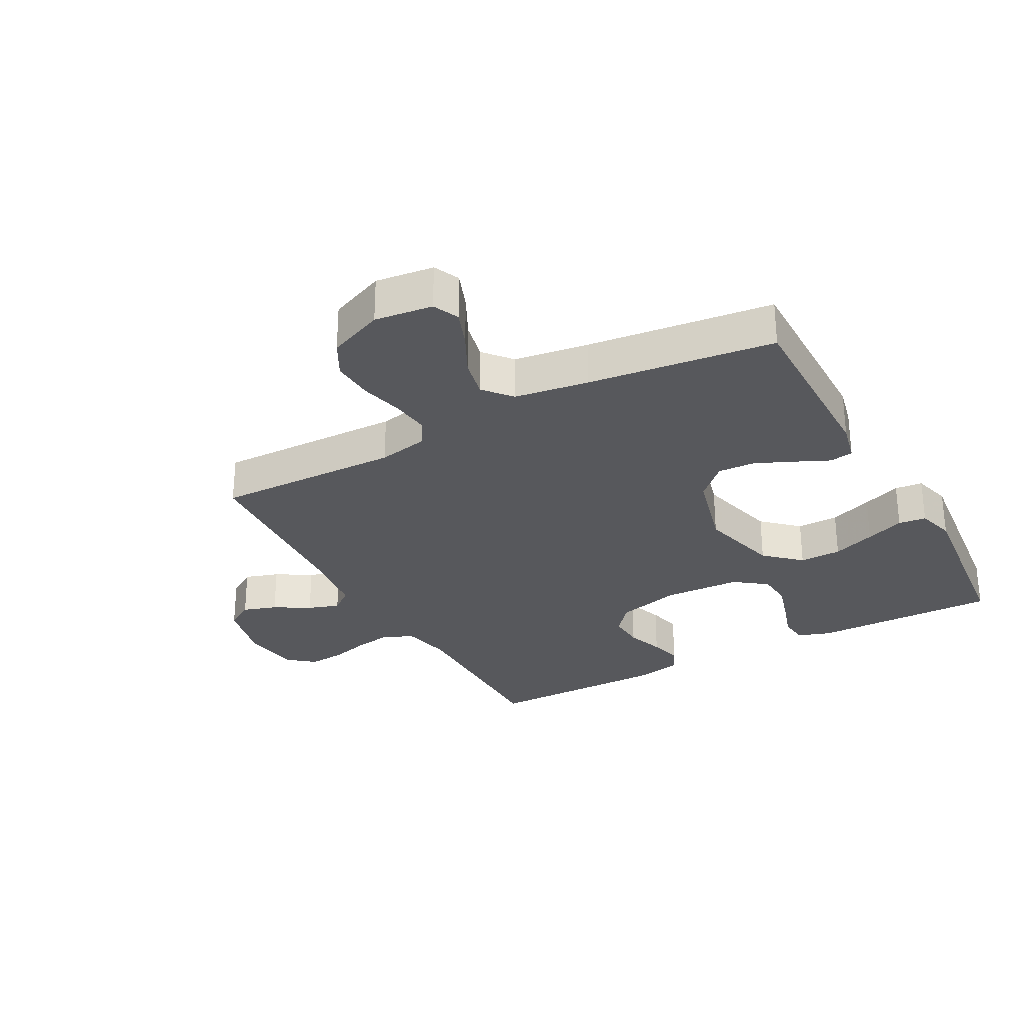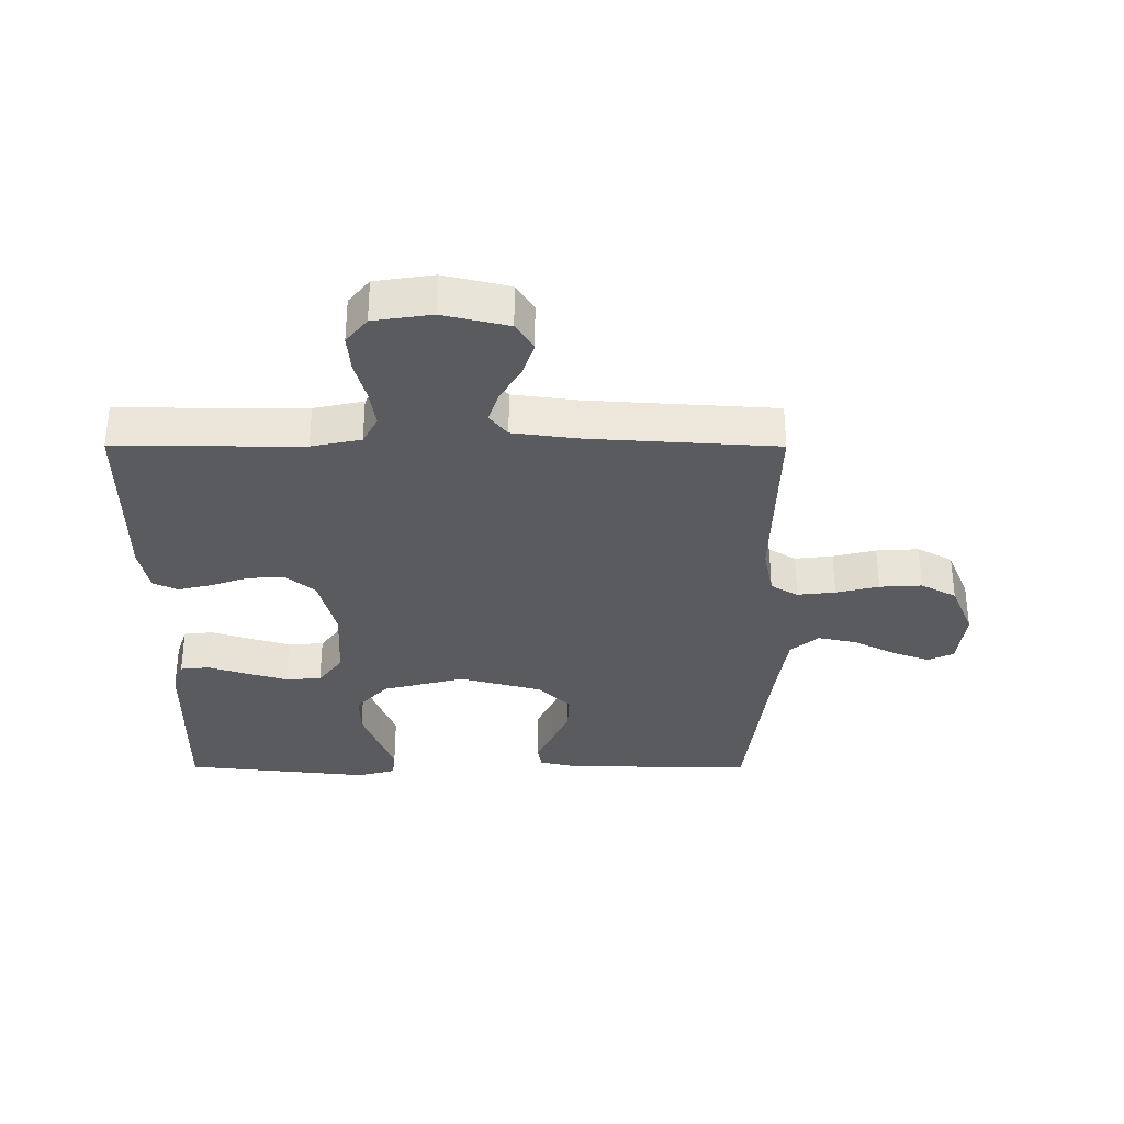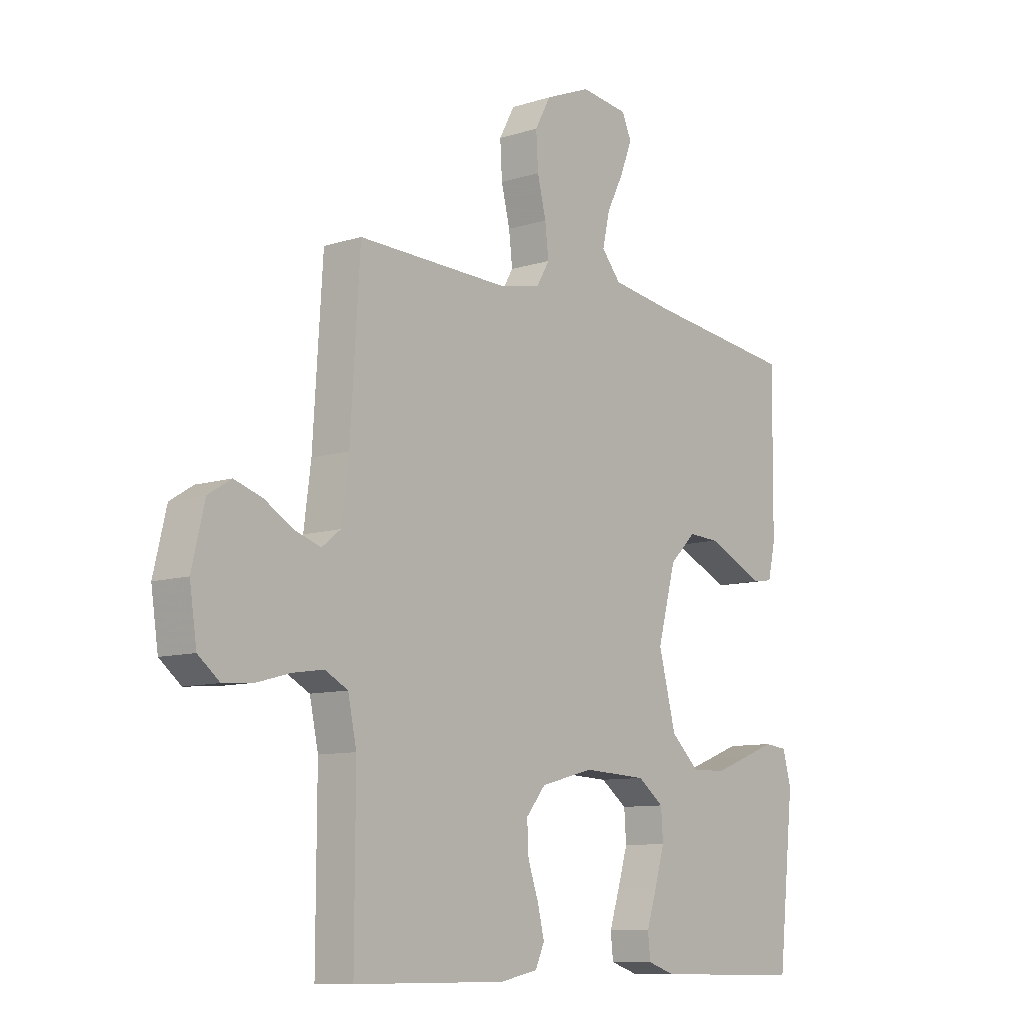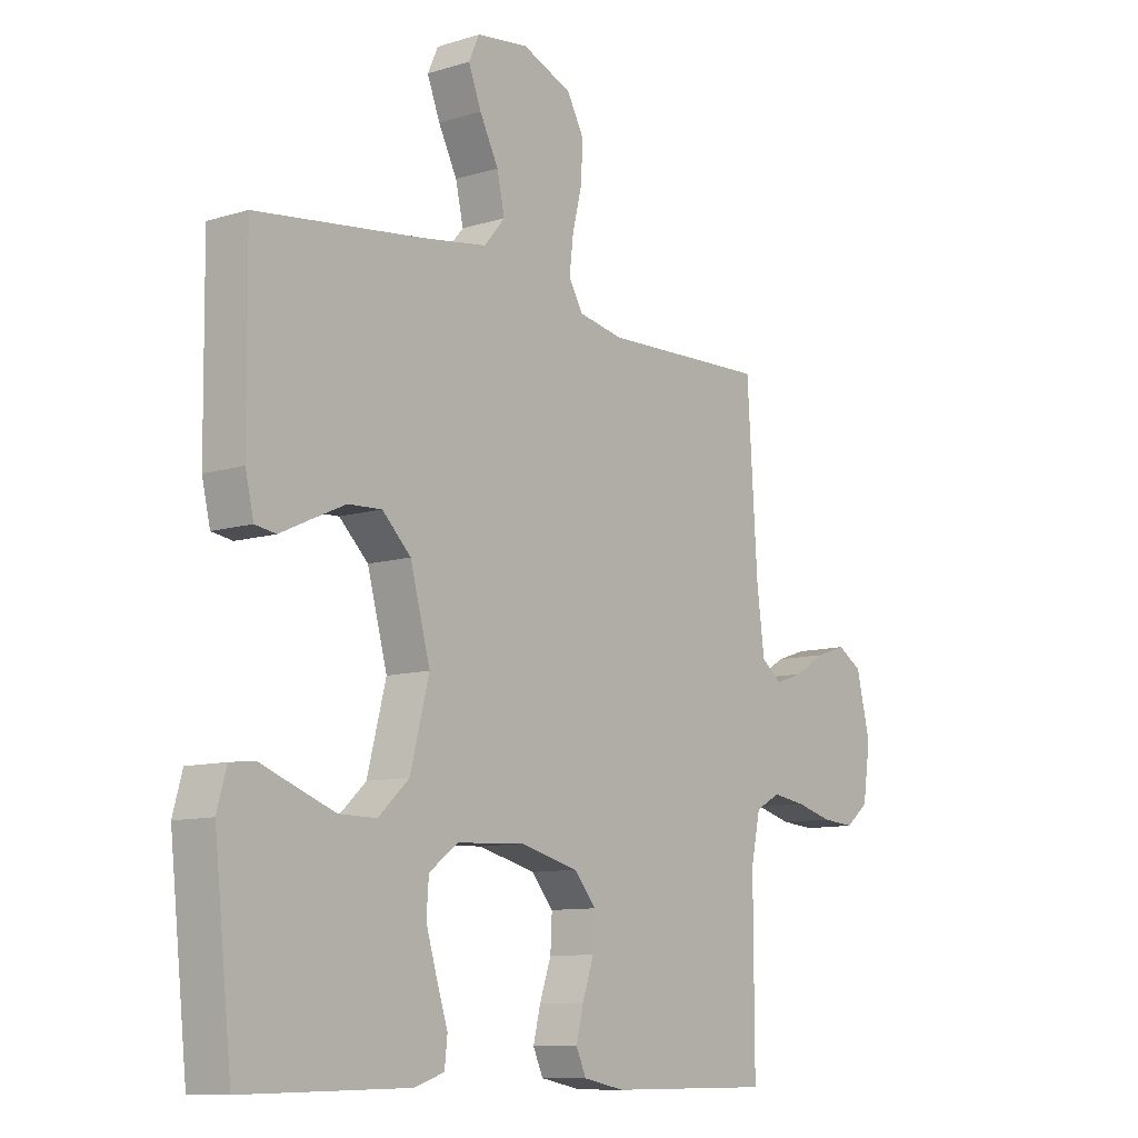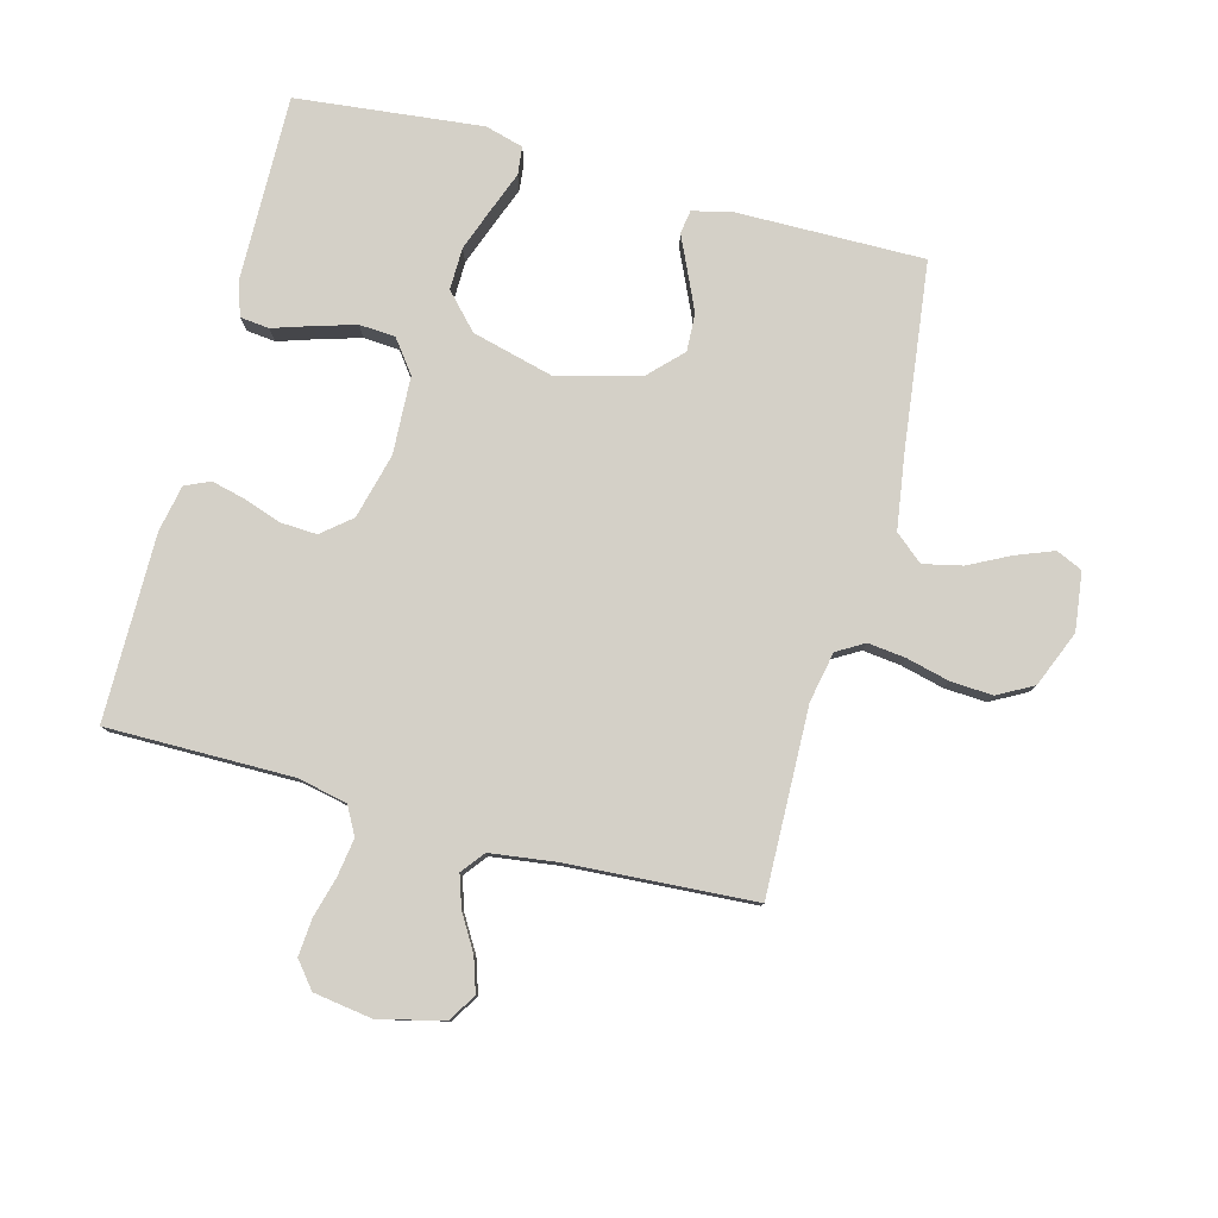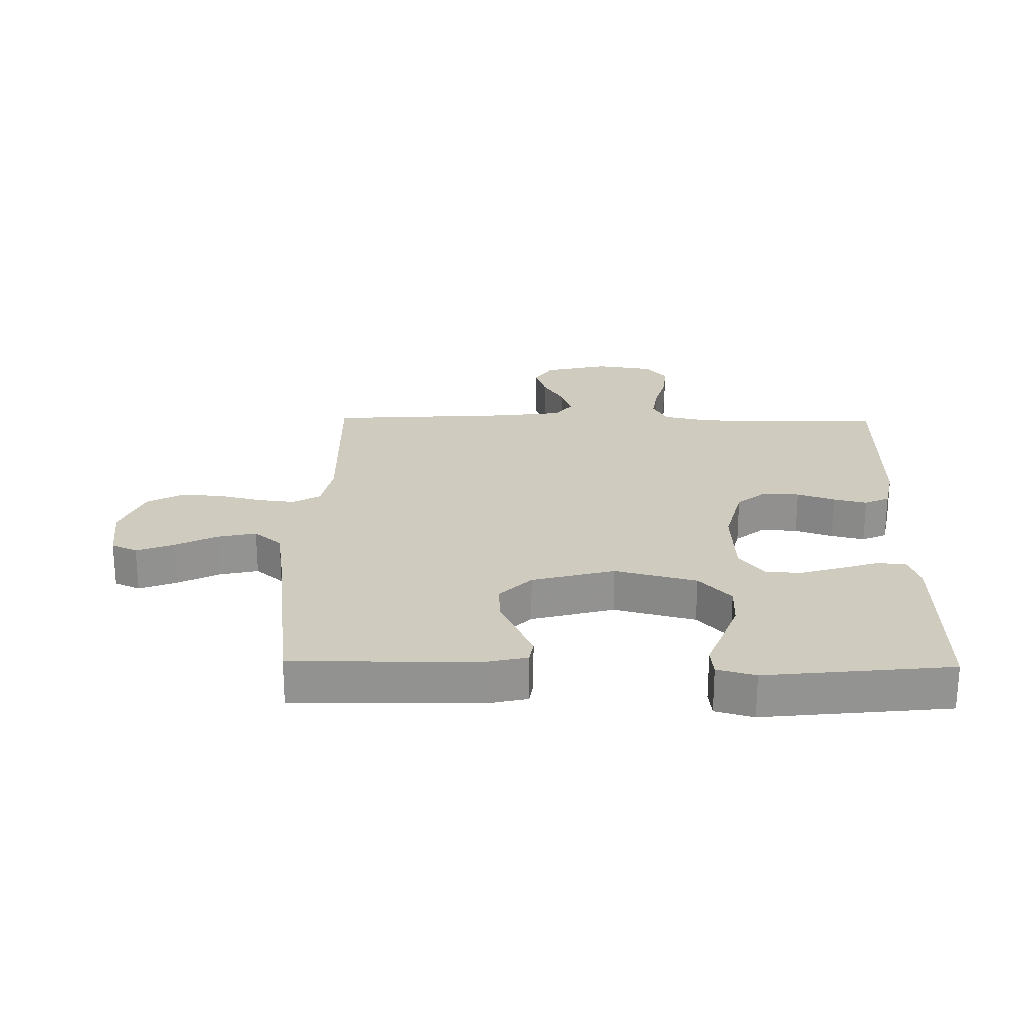
<metadata>
{"format":"obj","ext":"obj","renderer":"f3d","projection":"perspective","resolution":1024,"background":"white","views":[{"elev":-28.8,"azim":28.7,"up":"+Y"},{"elev":-33.1,"azim":-90.1,"up":"+Y"},{"elev":-9.6,"azim":-50.4,"up":"+Z"},{"elev":-9.9,"azim":128.5,"up":"+Z"},{"elev":79.9,"azim":-75.1,"up":"+Y"},{"elev":23.7,"azim":91.0,"up":"+Y"}]}
</metadata>
<code>
v -0.5 0.07 0.5
v -0.2 0.07 0.492
v -0.119 0.07 0.508
v -0.093 0.07 0.552
v -0.1 0.07 0.613
v -0.117 0.07 0.682
v -0.121 0.07 0.75
v -0.09 0.07 0.807
v 0 0.07 0.844
v 0.094 0.07 0.832
v 0.113 0.07 0.79
v 0.09 0.07 0.73
v 0.056 0.07 0.663
v 0.042 0.07 0.6
v 0.08 0.07 0.555
v 0.2 0.07 0.537
v 0.5 0.07 0.5
v 0.497 0.07 0.2
v 0.482 0.07 0.135
v 0.444 0.07 0.129
v 0.39 0.07 0.154
v 0.328 0.07 0.182
v 0.267 0.07 0.185
v 0.215 0.07 0.134
v 0.179 0.07 0
v 0.213 0.07 -0.132
v 0.269 0.07 -0.184
v 0.337 0.07 -0.183
v 0.407 0.07 -0.157
v 0.47 0.07 -0.133
v 0.515 0.07 -0.138
v 0.532 0.07 -0.2
v 0.5 0.07 -0.5
v 0.2 0.07 -0.495
v 0.146 0.07 -0.477
v 0.141 0.07 -0.43
v 0.161 0.07 -0.368
v 0.181 0.07 -0.301
v 0.177 0.07 -0.243
v 0.125 0.07 -0.204
v 0 0.07 -0.198
v -0.105 0.07 -0.225
v -0.144 0.07 -0.272
v -0.141 0.07 -0.331
v -0.12 0.07 -0.392
v -0.107 0.07 -0.446
v -0.125 0.07 -0.486
v -0.2 0.07 -0.501
v -0.5 0.07 -0.5
v -0.499 0.07 -0.2
v -0.516 0.07 -0.12
v -0.561 0.07 -0.096
v -0.621 0.07 -0.105
v -0.687 0.07 -0.123
v -0.747 0.07 -0.128
v -0.789 0.07 -0.094
v -0.803 0.07 0
v -0.778 0.07 0.105
v -0.733 0.07 0.133
v -0.678 0.07 0.115
v -0.621 0.07 0.081
v -0.57 0.07 0.064
v -0.533 0.07 0.093
v -0.519 0.07 0.2
v -0.5 0 0.5
v -0.2 0 0.492
v -0.119 0 0.508
v -0.093 0 0.552
v -0.1 0 0.613
v -0.117 0 0.682
v -0.121 0 0.75
v -0.09 0 0.807
v 0 0 0.844
v 0.094 0 0.832
v 0.113 0 0.79
v 0.09 0 0.73
v 0.056 0 0.663
v 0.042 0 0.6
v 0.08 0 0.555
v 0.2 0 0.537
v 0.5 0 0.5
v 0.497 0 0.2
v 0.482 0 0.135
v 0.444 0 0.129
v 0.39 0 0.154
v 0.328 0 0.182
v 0.267 0 0.185
v 0.215 0 0.134
v 0.179 0 0
v 0.213 0 -0.132
v 0.269 0 -0.184
v 0.337 0 -0.183
v 0.407 0 -0.157
v 0.47 0 -0.133
v 0.515 0 -0.138
v 0.532 0 -0.2
v 0.5 0 -0.5
v 0.2 0 -0.495
v 0.146 0 -0.477
v 0.141 0 -0.43
v 0.161 0 -0.368
v 0.181 0 -0.301
v 0.177 0 -0.243
v 0.125 0 -0.204
v 0 0 -0.198
v -0.105 0 -0.225
v -0.144 0 -0.272
v -0.141 0 -0.331
v -0.12 0 -0.392
v -0.107 0 -0.446
v -0.125 0 -0.486
v -0.2 0 -0.501
v -0.5 0 -0.5
v -0.499 0 -0.2
v -0.516 0 -0.12
v -0.561 0 -0.096
v -0.621 0 -0.105
v -0.687 0 -0.123
v -0.747 0 -0.128
v -0.789 0 -0.094
v -0.803 0 0
v -0.778 0 0.105
v -0.733 0 0.133
v -0.678 0 0.115
v -0.621 0 0.081
v -0.57 0 0.064
v -0.533 0 0.093
v -0.519 0 0.2
f 58 59 60 61
f 58 61 62
f 57 58 62
f 56 57 62
f 53 54 55 56
f 52 53 56 62
f 51 52 62 63
f 47 48 49 50
f 44 45 46 47
f 44 47 50 51
f 34 35 36 37
f 34 37 38
f 33 34 38 39
f 29 30 31 32
f 28 29 32 33
f 27 28 33 39
f 18 19 20 21
f 16 17 18 21
f 15 16 21 22
f 14 15 22 23
f 10 11 12 13
f 8 9 10 13
f 8 13 14
f 5 6 7 8
f 4 5 8 14
f 3 4 14 23
f 64 1 2
f 43 44 51 63
f 42 43 63 64
f 41 42 64 2
f 26 27 39 40
f 25 26 40 41
f 24 25 41 2
f 2 3 23 24
f 125 124 123 122
f 126 125 122
f 126 122 121
f 126 121 120
f 120 119 118 117
f 126 120 117 116
f 127 126 116 115
f 114 113 112 111
f 111 110 109 108
f 115 114 111 108
f 101 100 99 98
f 102 101 98
f 103 102 98 97
f 96 95 94 93
f 97 96 93 92
f 103 97 92 91
f 85 84 83 82
f 85 82 81 80
f 86 85 80 79
f 87 86 79 78
f 77 76 75 74
f 77 74 73 72
f 78 77 72
f 72 71 70 69
f 78 72 69 68
f 87 78 68 67
f 66 65 128
f 127 115 108 107
f 128 127 107 106
f 66 128 106 105
f 104 103 91 90
f 105 104 90 89
f 66 105 89 88
f 88 87 67 66
f 1 65 66 2
f 2 66 67 3
f 3 67 68 4
f 4 68 69 5
f 5 69 70 6
f 6 70 71 7
f 7 71 72 8
f 8 72 73 9
f 9 73 74 10
f 10 74 75 11
f 11 75 76 12
f 12 76 77 13
f 13 77 78 14
f 14 78 79 15
f 15 79 80 16
f 16 80 81 17
f 17 81 82 18
f 18 82 83 19
f 19 83 84 20
f 20 84 85 21
f 21 85 86 22
f 22 86 87 23
f 23 87 88 24
f 24 88 89 25
f 25 89 90 26
f 26 90 91 27
f 27 91 92 28
f 28 92 93 29
f 29 93 94 30
f 30 94 95 31
f 31 95 96 32
f 32 96 97 33
f 33 97 98 34
f 34 98 99 35
f 35 99 100 36
f 36 100 101 37
f 37 101 102 38
f 38 102 103 39
f 39 103 104 40
f 40 104 105 41
f 41 105 106 42
f 42 106 107 43
f 43 107 108 44
f 44 108 109 45
f 45 109 110 46
f 46 110 111 47
f 47 111 112 48
f 48 112 113 49
f 49 113 114 50
f 50 114 115 51
f 51 115 116 52
f 52 116 117 53
f 53 117 118 54
f 54 118 119 55
f 55 119 120 56
f 56 120 121 57
f 57 121 122 58
f 58 122 123 59
f 59 123 124 60
f 60 124 125 61
f 61 125 126 62
f 62 126 127 63
f 63 127 128 64
f 64 128 65 1

</code>
